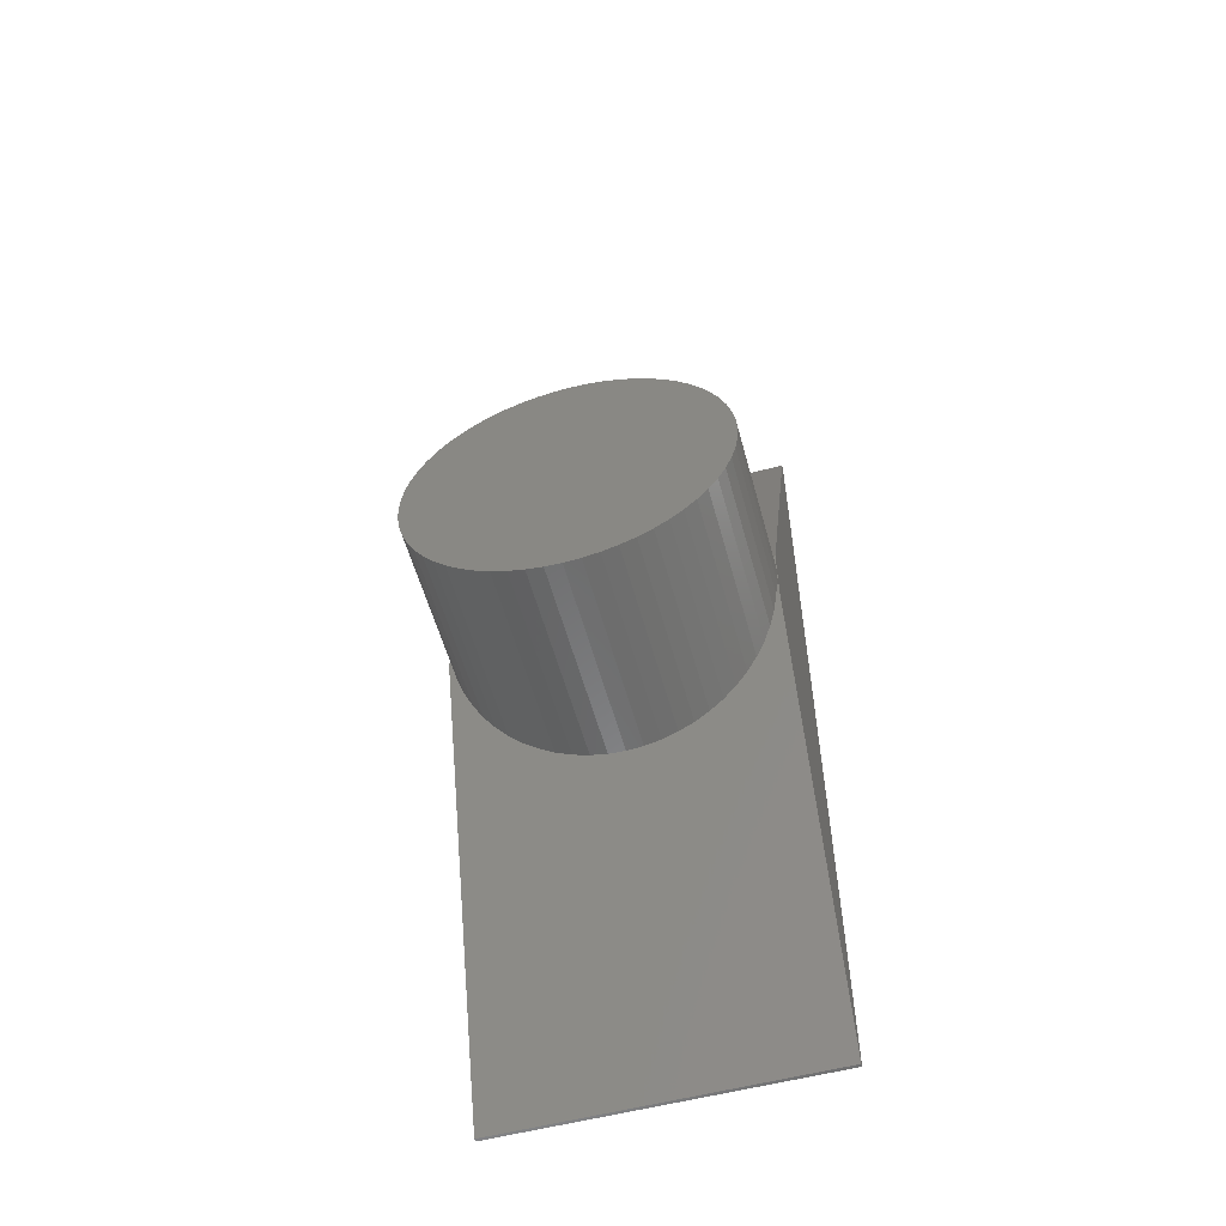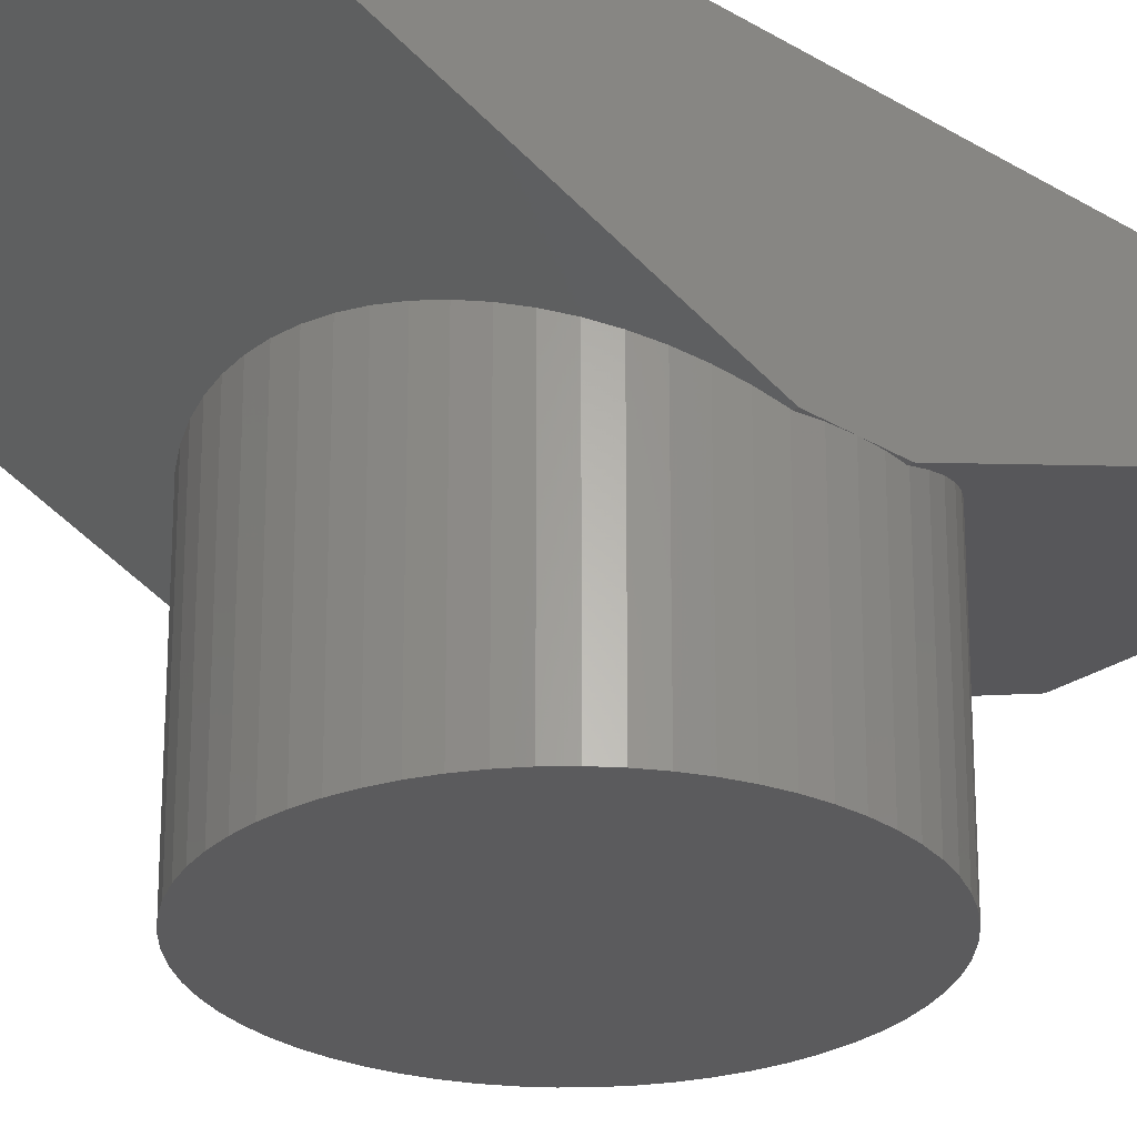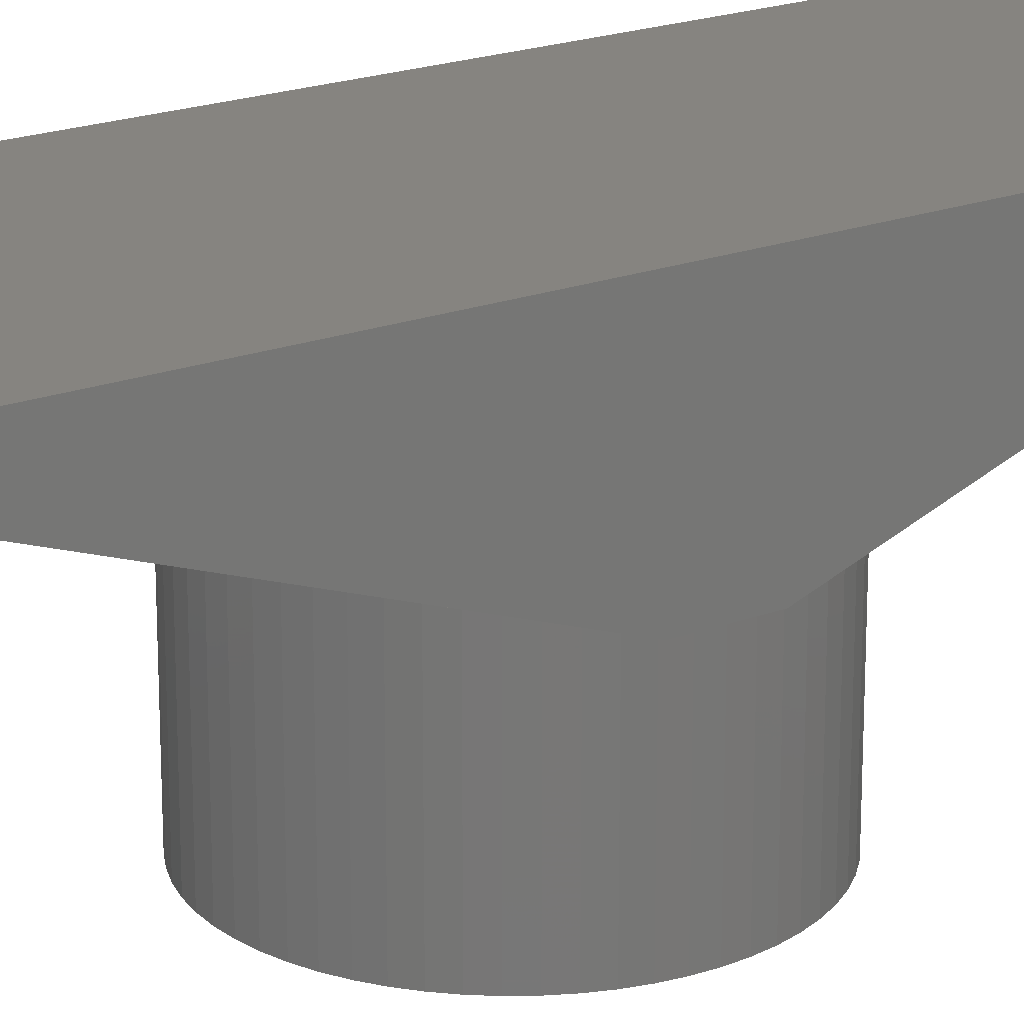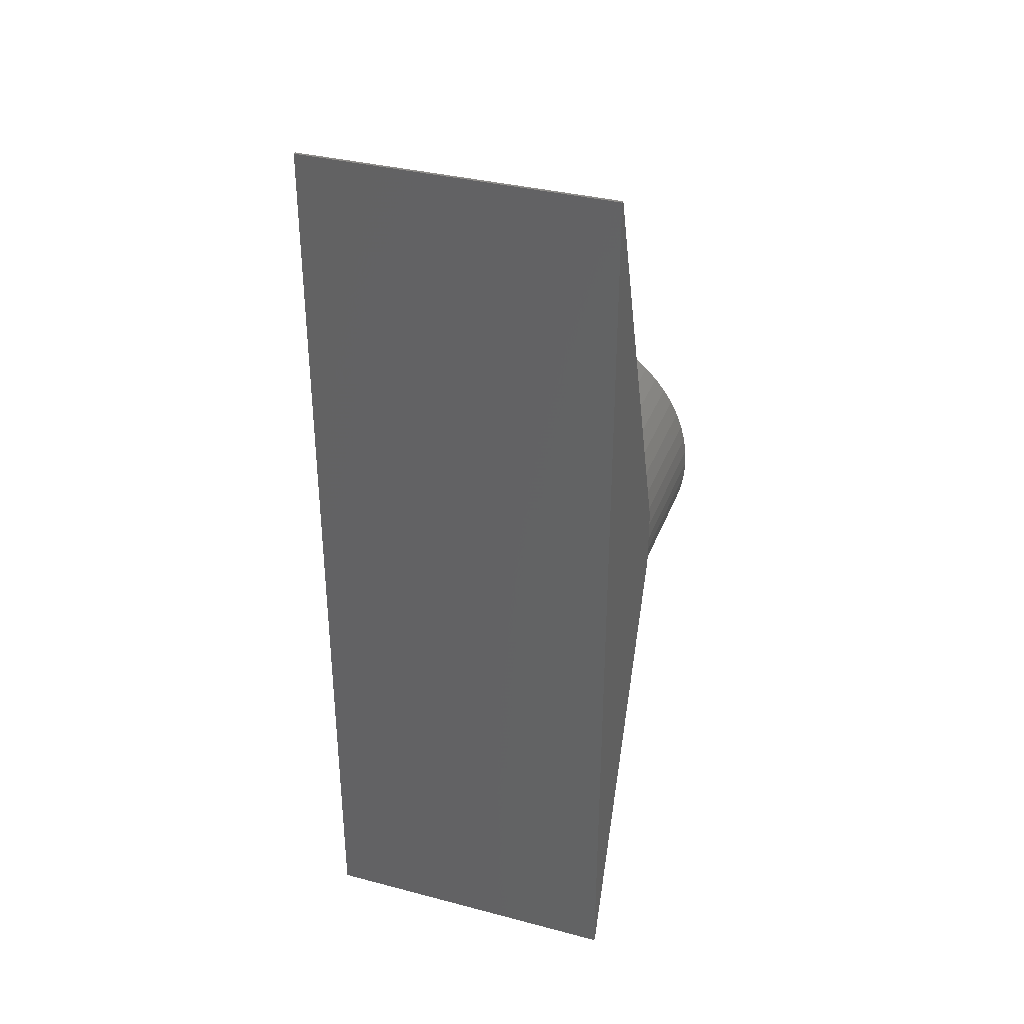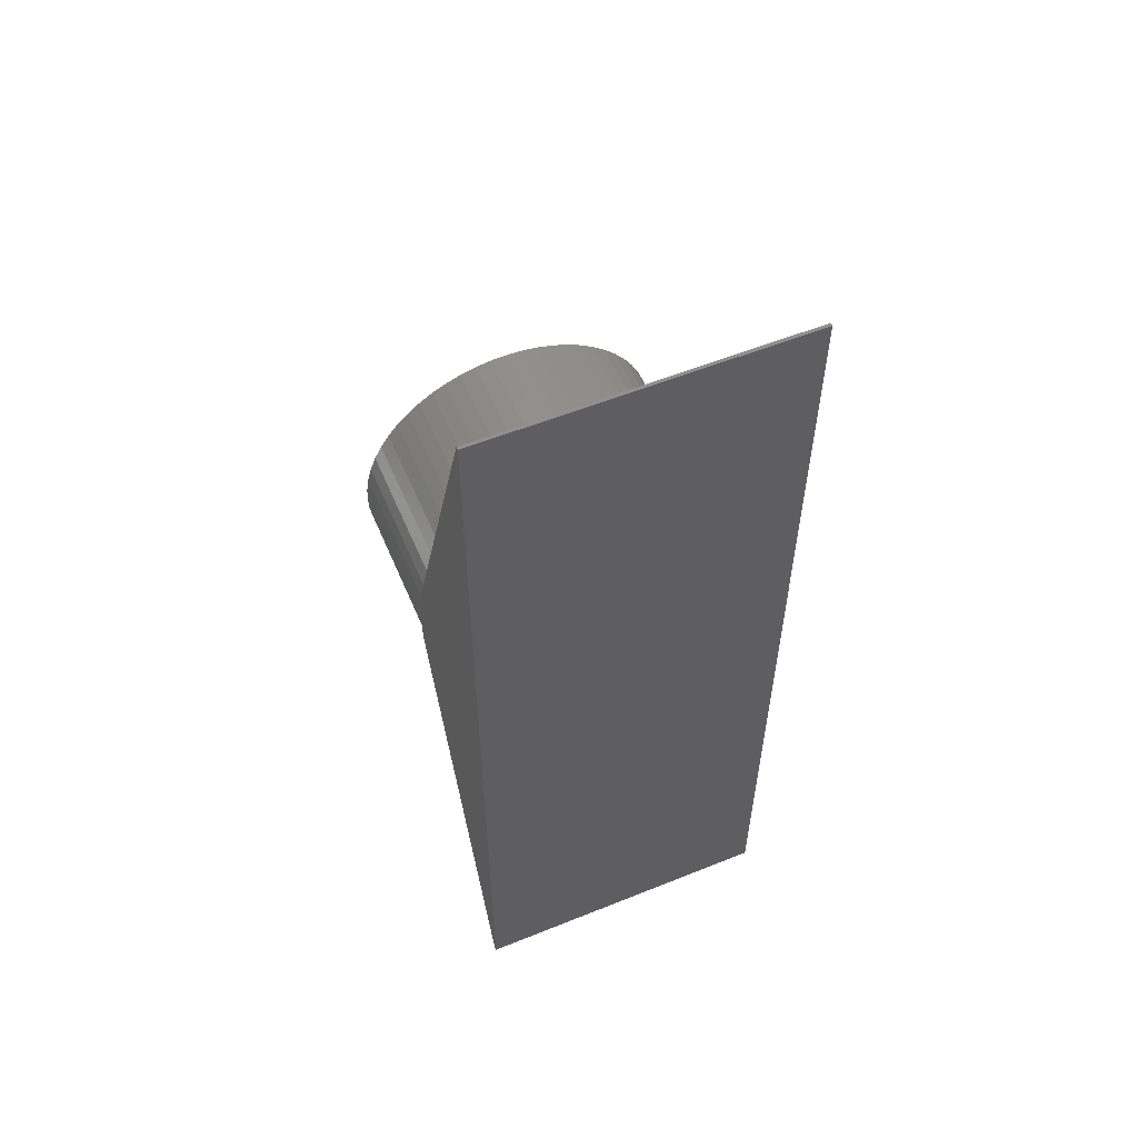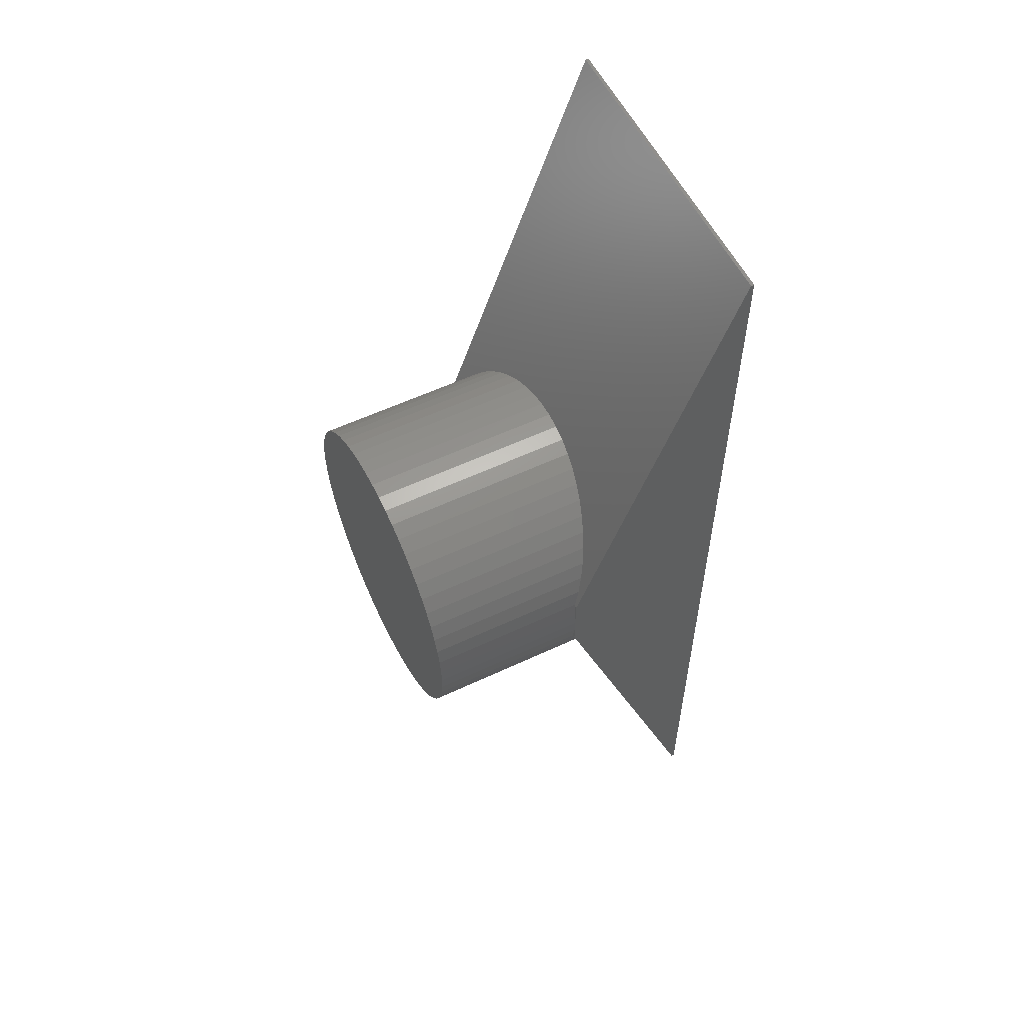
<metadata>
{"format":"stl","ext":"stl","renderer":"f3d","projection":"perspective","resolution":1024,"background":"white","views":[{"elev":-56.7,"azim":-164.7,"up":"+Y"},{"elev":-27.0,"azim":-133.7,"up":"+Z"},{"elev":20.3,"azim":-124.5,"up":"+Z"},{"elev":35.1,"azim":19.2,"up":"+Y"},{"elev":56.3,"azim":-22.8,"up":"+Y"},{"elev":56.8,"azim":-116.1,"up":"+Y"}]}
</metadata>
<code>
# stl→obj: 136 verts, 268 faces
v 0.5 0 -0.5
v 0.4973 0.05226 -1
v 0.4973 0.05226 -0.5
v 0.5 0 -1
v 0 0.5 -1
v -0.05227 0.4973 -0.3581
v 0 0.5 -0.3571
v -0.05227 0.4973 -1
v 0 -0.5 -1
v 0.05226 -0.4973 -0.3581
v 0 -0.5 -0.3571
v 0.05226 -0.4973 -1
v 0.3716 0.3346 -0.4162
v 0.3346 0.3716 -1
v 0.3346 0.3716 -0.403
v 0.3716 0.3346 -1
v -0.3716 0.3346 -0.4162
v -0.3346 0.3716 -1
v -0.3716 0.3346 -1
v -0.3346 0.3716 -0.403
v -0.1545 0.4755 -1
v -0.2034 0.4568 -0.3726
v -0.1545 0.4755 -0.3659
v -0.2034 0.4568 -1
v -0.4755 -0.1545 -1
v -0.4891 -0.104 -0.4986
v -0.4891 -0.104 -1
v -0.4755 -0.1545 -0.4805
v 0.4568 0.2034 -0.4631
v 0.433 0.25 -1
v 0.433 0.25 -0.4464
v 0.4568 0.2034 -1
v 0.1545 0.4755 -1
v 0.2034 0.4568 -0.3726
v 0.2034 0.4568 -1
v 0.1545 0.4755 -0.3659
v -0.4568 0.2034 -0.4631
v -0.433 0.25 -1
v -0.4568 0.2034 -1
v -0.433 0.25 -0.4464
v -0.4045 0.2939 -1
v -0.4045 0.2939 -0.4308
v -0.104 0.4891 -0.361
v -0.104 0.4891 -1
v 0.433 -0.25 -1
v 0.4568 -0.2034 -0.4631
v 0.433 -0.25 -0.4464
v 0.4568 -0.2034 -1
v 0.1545 -0.4755 -1
v 0.2034 -0.4568 -0.3726
v 0.1545 -0.4755 -0.3659
v 0.2034 -0.4568 -1
v 0.4755 -0.1545 -1
v 0.4891 -0.104 -0.4986
v 0.4755 -0.1545 -0.4805
v 0.4891 -0.104 -1
v -0.104 -0.4891 -1
v -0.1545 -0.4755 -0.3659
v -0.1545 -0.4755 -1
v -0.104 -0.4891 -0.361
v -0.3346 -0.3716 -1
v -0.3716 -0.3346 -0.4162
v -0.3716 -0.3346 -1
v -0.3346 -0.3716 -0.403
v -0.4045 -0.2939 -0.4308
v -0.4045 -0.2939 -1
v -0.4973 -0.05227 -1
v -0.4897 -0.09999 -0.5
v -0.4973 -0.05227 -0.5
v 0.4891 0.104 -0.4986
v 0.4755 0.1545 -1
v 0.4755 0.1545 -0.4805
v 0.4891 0.104 -1
v 0.4897 0.09999 -0.5
v 0.4045 0.2939 -0.4308
v 0.4045 0.2939 -1
v 0.05226 0.4973 -1
v 0.104 0.4891 -0.361
v 0.104 0.4891 -1
v 0.05226 0.4973 -0.3581
v 0.25 0.433 -1
v 0.2939 0.4045 -0.3912
v 0.2939 0.4045 -1
v 0.25 0.433 -0.3811
v -0.4891 0.104 -1
v -0.4897 0.09999 -0.5
v -0.4891 0.104 -0.4986
v -0.4973 0.05226 -1
v -0.4973 0.05226 -0.5
v 0.4973 -0.05227 -1
v 0.4045 -0.2939 -1
v 0.3716 -0.3346 -1
v 0.3346 -0.3716 -1
v 0.2939 -0.4045 -1
v 0.25 -0.433 -1
v 0.104 -0.4891 -1
v -0.05227 -0.4973 -1
v -0.2034 -0.4568 -1
v -0.25 -0.433 -1
v -0.25 0.433 -1
v -0.2939 -0.4045 -1
v -0.2939 0.4045 -1
v -0.433 -0.25 -1
v -0.4568 -0.2034 -1
v -0.4755 0.1545 -1
v -0.5 0 -1
v -0.4755 0.1545 -0.4805
v -0.5 0 -0.5
v -0.25 0.433 -0.3811
v -0.2939 0.4045 -0.3912
v 0.4973 -0.05227 -0.5
v 0.104 -0.4891 -0.361
v 0.2939 -0.4045 -0.3912
v 0.25 -0.433 -0.3811
v 0.3716 -0.3346 -0.4162
v 0.3346 -0.3716 -0.403
v 0.4045 -0.2939 -0.4308
v -0.2939 -0.4045 -0.3912
v -0.25 -0.433 -0.3811
v -0.2034 -0.4568 -0.3726
v -0.05227 -0.4973 -0.3581
v -0.4568 -0.2034 -0.4631
v -0.433 -0.25 -0.4464
v 0.4897 -0.09999 -0.5
v 0.5 1.5 0
v -0.5 1.5 0.009995
v 0.5 1.5 0.009995
v -0.5 1.5 0
v -0.5 0.09999 -0.5
v -0.5 -1.5 0.009995
v -0.5 -0.09999 -0.5
v -0.5 -1.5 0
v 0.5 -1.5 0.009995
v 0.5 -1.5 0
v 0.5 0.09999 -0.5
v 0.5 -0.09999 -0.5
f 1 2 3
f 2 1 4
f 5 6 7
f 6 5 8
f 9 10 11
f 10 9 12
f 13 14 15
f 14 13 16
f 17 18 19
f 18 17 20
f 21 22 23
f 22 21 24
f 25 26 27
f 26 25 28
f 29 30 31
f 30 29 32
f 33 34 35
f 34 33 36
f 37 38 39
f 38 37 40
f 40 41 38
f 41 40 42
f 8 43 6
f 43 8 44
f 45 46 47
f 46 45 48
f 49 50 51
f 50 49 52
f 53 54 55
f 54 53 56
f 57 58 59
f 58 57 60
f 61 62 63
f 62 61 64
f 63 65 66
f 65 63 62
f 67 68 69
f 27 68 67
f 68 27 26
f 70 71 72
f 71 70 73
f 74 73 70
f 3 73 74
f 73 3 2
f 72 32 29
f 32 72 71
f 75 16 13
f 16 75 76
f 31 76 75
f 76 31 30
f 77 78 79
f 78 77 80
f 79 36 33
f 36 79 78
f 5 80 77
f 80 5 7
f 81 82 83
f 82 81 84
f 83 15 14
f 15 83 82
f 85 86 87
f 88 86 85
f 86 88 89
f 90 2 4
f 56 2 90
f 56 73 2
f 53 73 56
f 53 71 73
f 48 71 53
f 48 32 71
f 45 32 48
f 45 30 32
f 91 30 45
f 91 76 30
f 92 76 91
f 92 16 76
f 93 16 92
f 93 14 16
f 94 14 93
f 94 83 14
f 95 83 94
f 95 81 83
f 52 81 95
f 52 35 81
f 49 35 52
f 49 33 35
f 96 33 49
f 96 79 33
f 12 79 96
f 12 77 79
f 9 77 12
f 9 5 77
f 97 5 9
f 97 8 5
f 57 8 97
f 57 44 8
f 59 44 57
f 59 21 44
f 98 21 59
f 98 24 21
f 99 24 98
f 99 100 24
f 101 100 99
f 101 102 100
f 61 102 101
f 61 18 102
f 63 18 61
f 63 19 18
f 66 19 63
f 66 41 19
f 103 41 66
f 103 38 41
f 104 38 103
f 104 39 38
f 25 39 104
f 25 105 39
f 27 105 25
f 27 85 105
f 67 85 27
f 67 88 85
f 88 67 106
f 42 19 41
f 19 42 17
f 107 39 105
f 39 107 37
f 87 105 85
f 105 87 107
f 106 89 88
f 89 106 108
f 24 109 22
f 109 24 100
f 100 110 109
f 110 100 102
f 102 20 110
f 20 102 18
f 44 23 43
f 23 44 21
f 111 4 1
f 4 111 90
f 12 112 10
f 112 12 96
f 95 113 114
f 113 95 94
f 93 115 116
f 115 93 92
f 92 117 115
f 117 92 91
f 91 47 117
f 47 91 45
f 101 64 61
f 64 101 118
f 99 118 101
f 118 99 119
f 98 119 99
f 119 98 120
f 9 121 97
f 121 9 11
f 103 122 104
f 122 103 123
f 104 28 25
f 28 104 122
f 35 84 81
f 84 35 34
f 67 108 106
f 108 67 69
f 96 51 112
f 51 96 49
f 52 114 50
f 114 52 95
f 94 116 113
f 116 94 93
f 48 55 46
f 55 48 53
f 124 90 111
f 56 124 54
f 124 56 90
f 59 120 98
f 120 59 58
f 97 60 57
f 60 97 121
f 66 123 103
f 123 66 65
f 125 126 127
f 126 125 128
f 129 126 128
f 108 126 129
f 130 108 131
f 130 131 132
f 108 130 126
f 132 133 130
f 133 132 134
f 126 133 127
f 133 126 130
f 70 135 74
f 72 135 70
f 29 135 72
f 135 29 125
f 31 125 29
f 75 125 31
f 13 125 75
f 15 125 13
f 82 125 15
f 84 125 82
f 34 125 84
f 36 125 34
f 78 125 36
f 80 125 78
f 7 125 80
f 128 7 6
f 128 6 43
f 128 43 23
f 128 23 22
f 128 22 109
f 128 109 110
f 128 110 20
f 128 20 17
f 128 17 42
f 129 87 86
f 129 107 87
f 129 37 107
f 7 128 125
f 40 128 42
f 37 128 40
f 128 37 129
f 127 135 125
f 127 1 135
f 133 1 127
f 1 133 136
f 136 133 134
f 3 135 1
f 135 3 74
f 89 129 86
f 129 89 108
f 131 69 68
f 69 131 108
f 136 111 1
f 111 136 124
f 46 136 134
f 136 54 124
f 136 55 54
f 136 46 55
f 134 47 46
f 134 117 47
f 134 115 117
f 134 116 115
f 134 113 116
f 134 114 113
f 134 50 114
f 134 51 50
f 134 112 51
f 134 10 112
f 134 11 10
f 132 11 134
f 11 132 121
f 121 132 60
f 60 132 58
f 58 132 120
f 120 132 119
f 119 132 118
f 118 132 64
f 64 132 62
f 62 132 65
f 132 123 65
f 132 122 123
f 131 122 132
f 122 131 28
f 28 131 26
f 26 131 68

</code>
